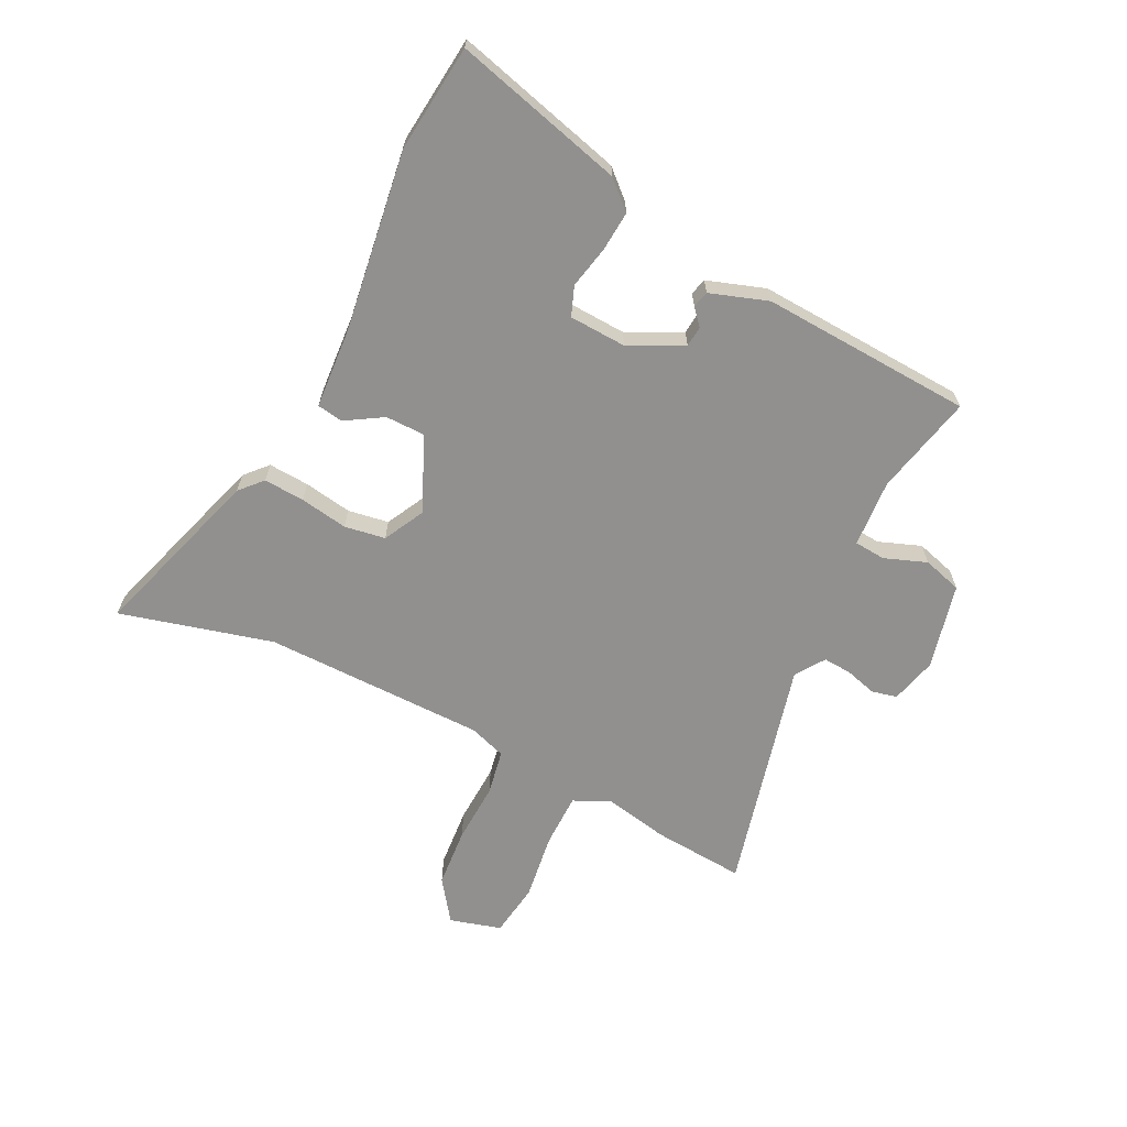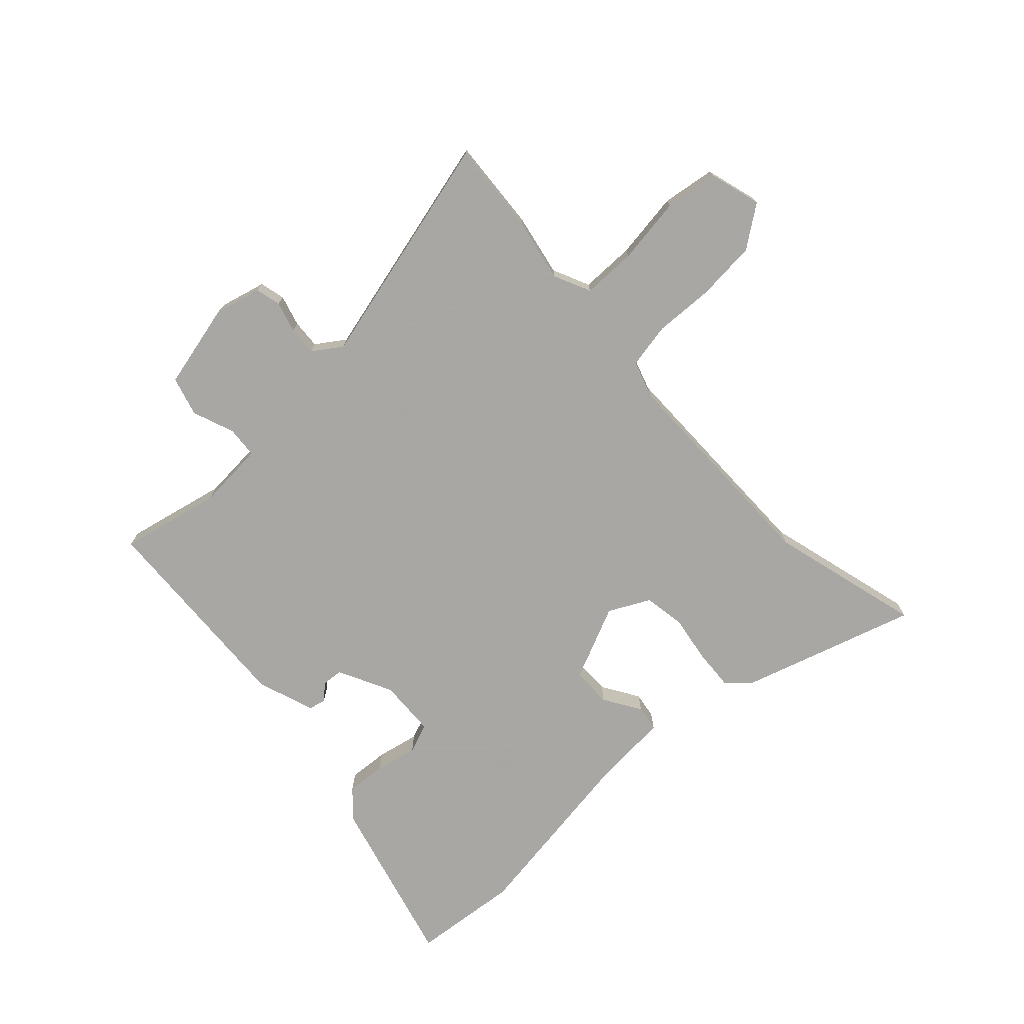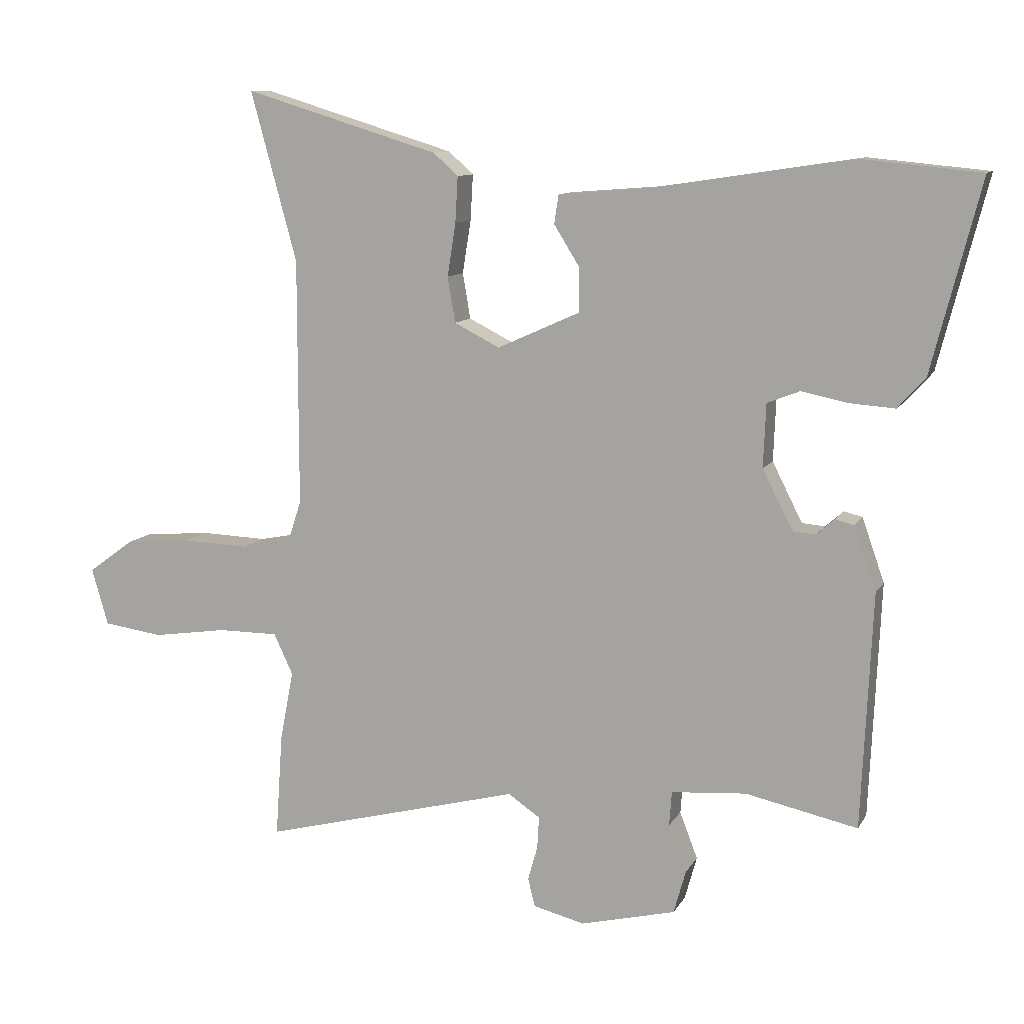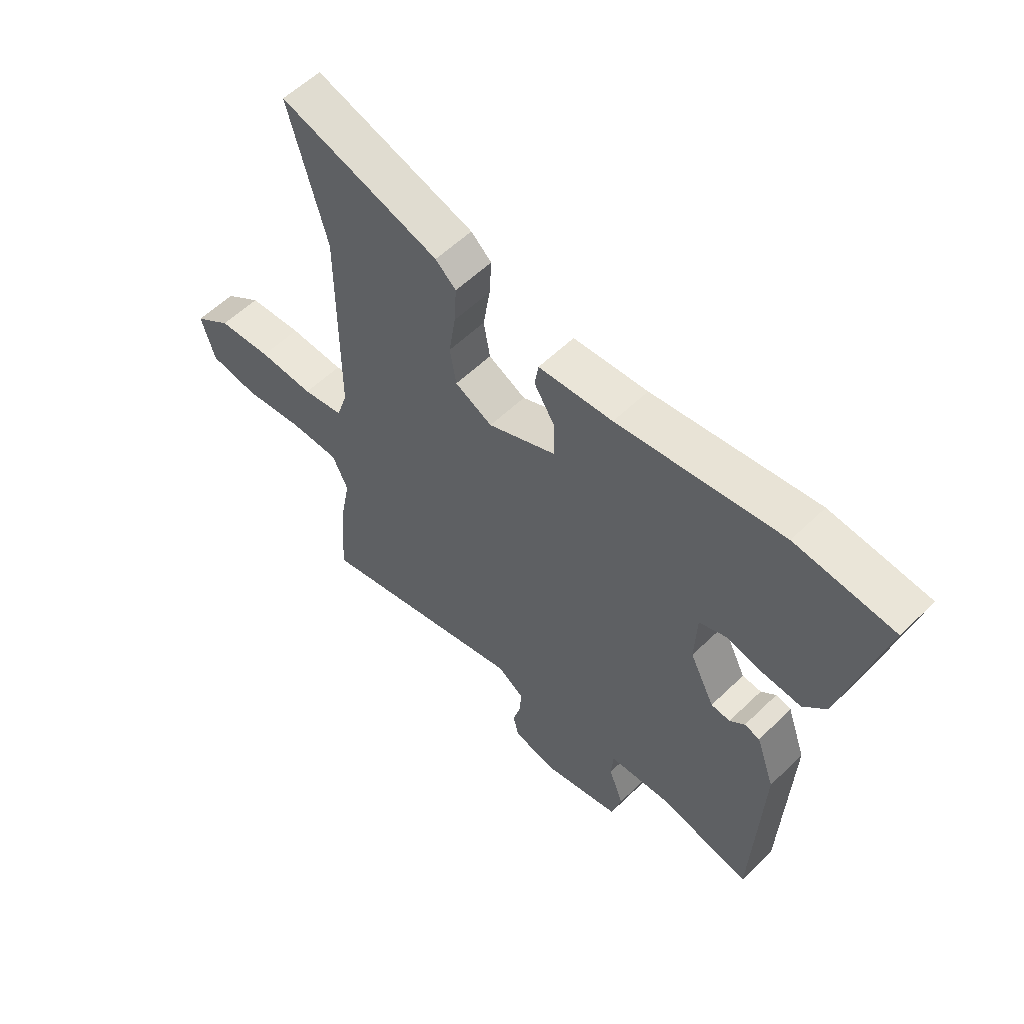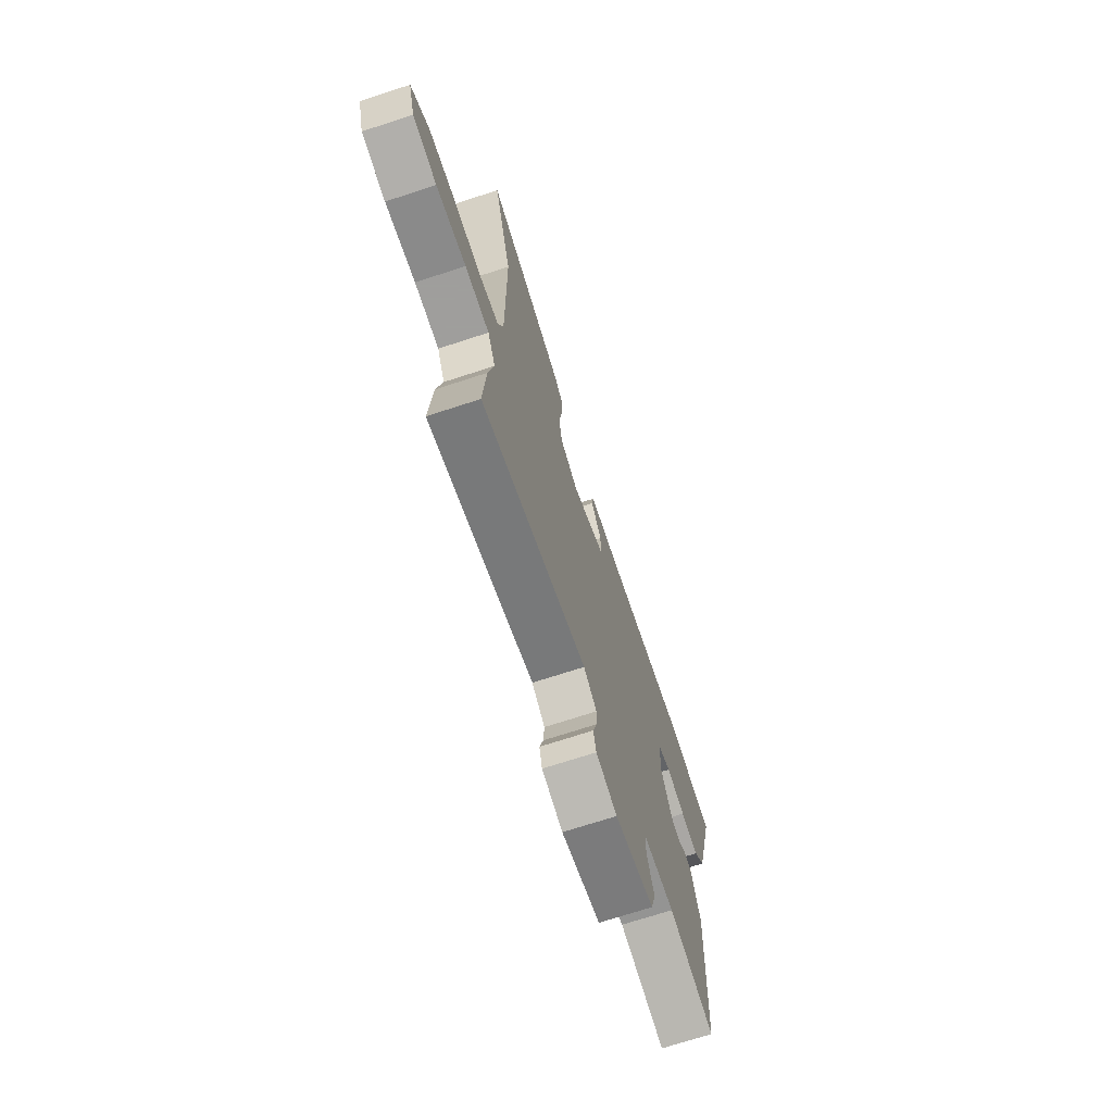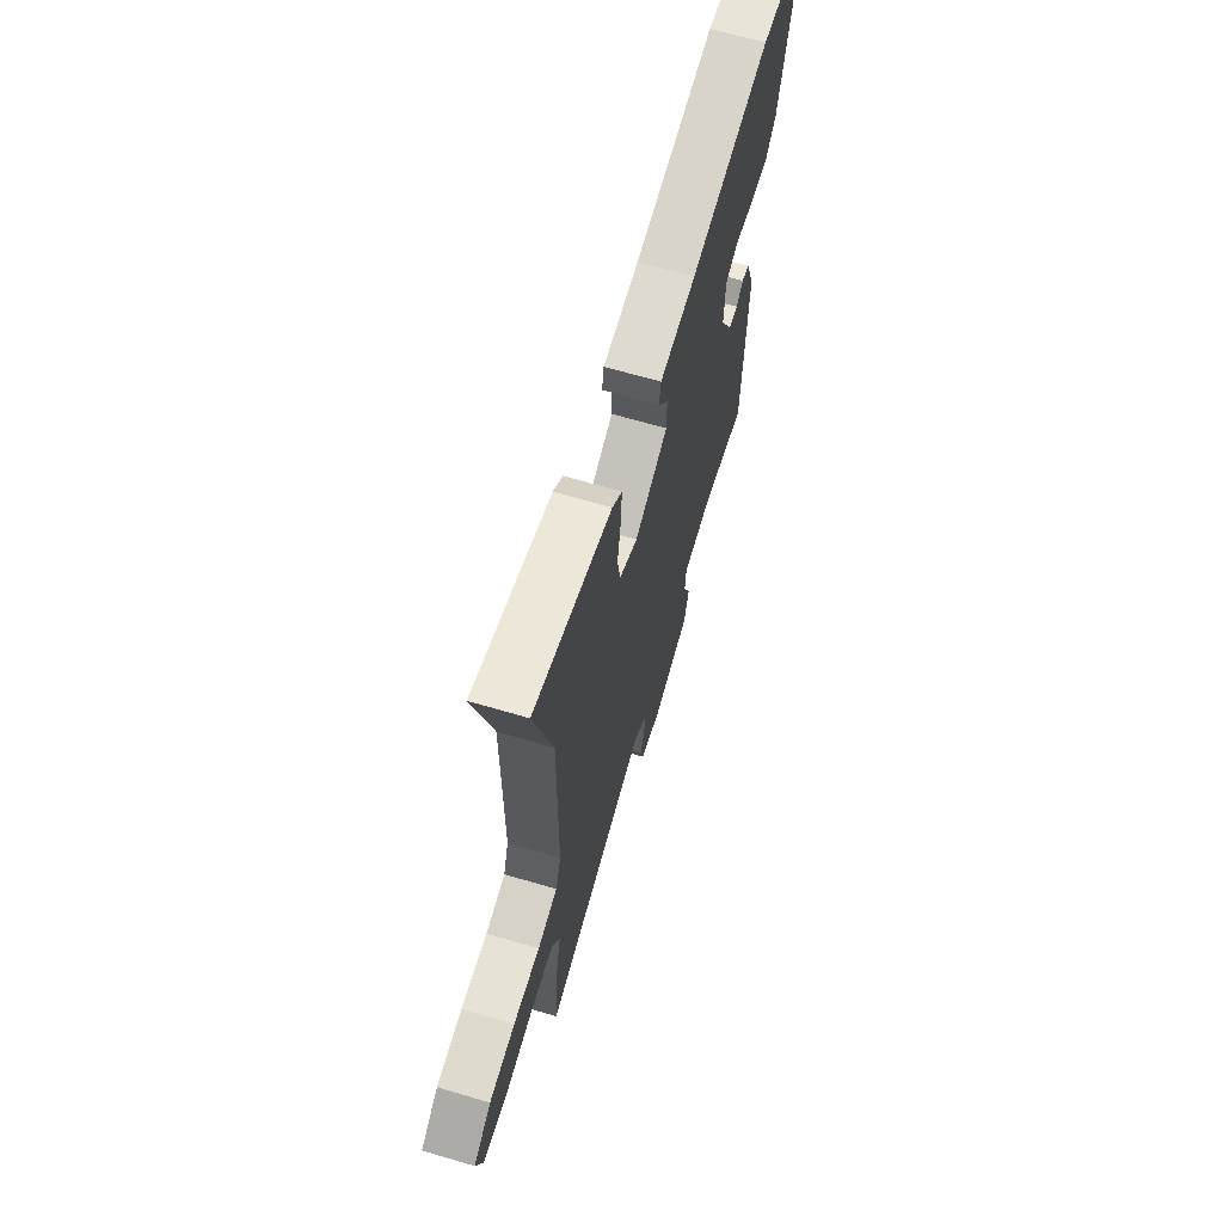
<metadata>
{"format":"obj","ext":"obj","renderer":"f3d","projection":"perspective","resolution":1024,"background":"white","views":[{"elev":-65.7,"azim":63.1,"up":"+Y"},{"elev":-74.4,"azim":-137.3,"up":"+Y"},{"elev":10.3,"azim":18.5,"up":"+Z"},{"elev":57.0,"azim":44.8,"up":"+Z"},{"elev":-71.1,"azim":-71.9,"up":"+Z"},{"elev":66.1,"azim":-73.5,"up":"+Z"}]}
</metadata>
<code>
v -0.507 0.07 -0.604
v -0.496 0.07 -0.443
v -0.475 0.07 -0.333
v -0.505 0.07 -0.269
v -0.599 0.07 -0.269
v -0.715 0.07 -0.286
v -0.808 0.07 -0.273
v -0.834 0.07 -0.184
v -0.763 0.07 -0.132
v -0.66 0.07 -0.123
v -0.555 0.07 -0.127
v -0.477 0.07 -0.112
v -0.456 0.07 -0.048
v -0.456 0.07 0.338
v -0.528 0.07 0.602
v -0.224 0.07 0.509
v -0.185 0.07 0.474
v -0.189 0.07 0.403
v -0.202 0.07 0.32
v -0.19 0.07 0.249
v -0.119 0.07 0.213
v 0.01 0.07 0.271
v 0.01 0.07 0.34
v -0.03 0.07 0.404
v -0.023 0.07 0.449
v 0.118 0.07 0.46
v 0.43 0.07 0.507
v 0.616 0.07 0.489
v 0.54 0.07 0.193
v 0.497 0.07 0.145
v 0.427 0.07 0.15
v 0.354 0.07 0.165
v 0.303 0.07 0.145
v 0.299 0.07 0.046
v 0.346 0.07 -0.047
v 0.382 0.07 -0.05
v 0.41 0.07 -0.025
v 0.439 0.07 -0.032
v 0.474 0.07 -0.132
v 0.457 0.07 -0.5
v 0.282 0.07 -0.462
v 0.165 0.07 -0.471
v 0.161 0.07 -0.525
v 0.189 0.07 -0.598
v 0.17 0.07 -0.666
v 0.021 0.07 -0.702
v -0.059 0.07 -0.682
v -0.07 0.07 -0.638
v -0.055 0.07 -0.584
v -0.052 0.07 -0.534
v -0.102 0.07 -0.5
v -0.507 0 -0.604
v -0.496 0 -0.443
v -0.475 0 -0.333
v -0.505 0 -0.269
v -0.599 0 -0.269
v -0.715 0 -0.286
v -0.808 0 -0.273
v -0.834 0 -0.184
v -0.763 0 -0.132
v -0.66 0 -0.123
v -0.555 0 -0.127
v -0.477 0 -0.112
v -0.456 0 -0.048
v -0.456 0 0.338
v -0.528 0 0.602
v -0.224 0 0.509
v -0.185 0 0.474
v -0.189 0 0.403
v -0.202 0 0.32
v -0.19 0 0.249
v -0.119 0 0.213
v 0.01 0 0.271
v 0.01 0 0.34
v -0.03 0 0.404
v -0.023 0 0.449
v 0.118 0 0.46
v 0.43 0 0.507
v 0.616 0 0.489
v 0.54 0 0.193
v 0.497 0 0.145
v 0.427 0 0.15
v 0.354 0 0.165
v 0.303 0 0.145
v 0.299 0 0.046
v 0.346 0 -0.047
v 0.382 0 -0.05
v 0.41 0 -0.025
v 0.439 0 -0.032
v 0.474 0 -0.132
v 0.457 0 -0.5
v 0.282 0 -0.462
v 0.165 0 -0.471
v 0.161 0 -0.525
v 0.189 0 -0.598
v 0.17 0 -0.666
v 0.021 0 -0.702
v -0.059 0 -0.682
v -0.07 0 -0.638
v -0.055 0 -0.584
v -0.052 0 -0.534
v -0.102 0 -0.5
f 47 48 49
f 46 47 49
f 45 46 49
f 44 45 49
f 43 44 49
f 42 43 49 50
f 39 40 41
f 38 39 41
f 37 38 41
f 36 37 41
f 35 36 41 42
f 42 50 51
f 35 42 51
f 34 35 51
f 30 31 32
f 29 30 32
f 28 29 32
f 27 28 32
f 26 27 32
f 26 32 33
f 25 26 33
f 24 25 33
f 23 24 33
f 22 23 33 34
f 17 18 19
f 16 17 19
f 15 16 19
f 14 15 19
f 13 14 19 20
f 12 13 20 21
f 9 10 11
f 8 9 11
f 7 8 11
f 6 7 11
f 5 6 11
f 4 5 11 12
f 22 34 51
f 21 22 51
f 12 21 51
f 4 12 51
f 3 4 51
f 1 2 3 51
f 100 99 98
f 100 98 97
f 100 97 96
f 100 96 95
f 100 95 94
f 101 100 94 93
f 92 91 90
f 92 90 89
f 92 89 88
f 92 88 87
f 93 92 87 86
f 102 101 93
f 102 93 86
f 102 86 85
f 83 82 81
f 83 81 80
f 83 80 79
f 83 79 78
f 83 78 77
f 84 83 77
f 84 77 76
f 84 76 75
f 84 75 74
f 85 84 74 73
f 70 69 68
f 70 68 67
f 70 67 66
f 70 66 65
f 71 70 65 64
f 72 71 64 63
f 62 61 60
f 62 60 59
f 62 59 58
f 62 58 57
f 62 57 56
f 63 62 56 55
f 102 85 73
f 102 73 72
f 102 72 63
f 102 63 55
f 102 55 54
f 102 54 53 52
f 1 52 53 2
f 2 53 54 3
f 3 54 55 4
f 4 55 56 5
f 5 56 57 6
f 6 57 58 7
f 7 58 59 8
f 8 59 60 9
f 9 60 61 10
f 10 61 62 11
f 11 62 63 12
f 12 63 64 13
f 13 64 65 14
f 14 65 66 15
f 15 66 67 16
f 16 67 68 17
f 17 68 69 18
f 18 69 70 19
f 19 70 71 20
f 20 71 72 21
f 21 72 73 22
f 22 73 74 23
f 23 74 75 24
f 24 75 76 25
f 25 76 77 26
f 26 77 78 27
f 27 78 79 28
f 28 79 80 29
f 29 80 81 30
f 30 81 82 31
f 31 82 83 32
f 32 83 84 33
f 33 84 85 34
f 34 85 86 35
f 35 86 87 36
f 36 87 88 37
f 37 88 89 38
f 38 89 90 39
f 39 90 91 40
f 40 91 92 41
f 41 92 93 42
f 42 93 94 43
f 43 94 95 44
f 44 95 96 45
f 45 96 97 46
f 46 97 98 47
f 47 98 99 48
f 48 99 100 49
f 49 100 101 50
f 50 101 102 51
f 51 102 52 1

</code>
